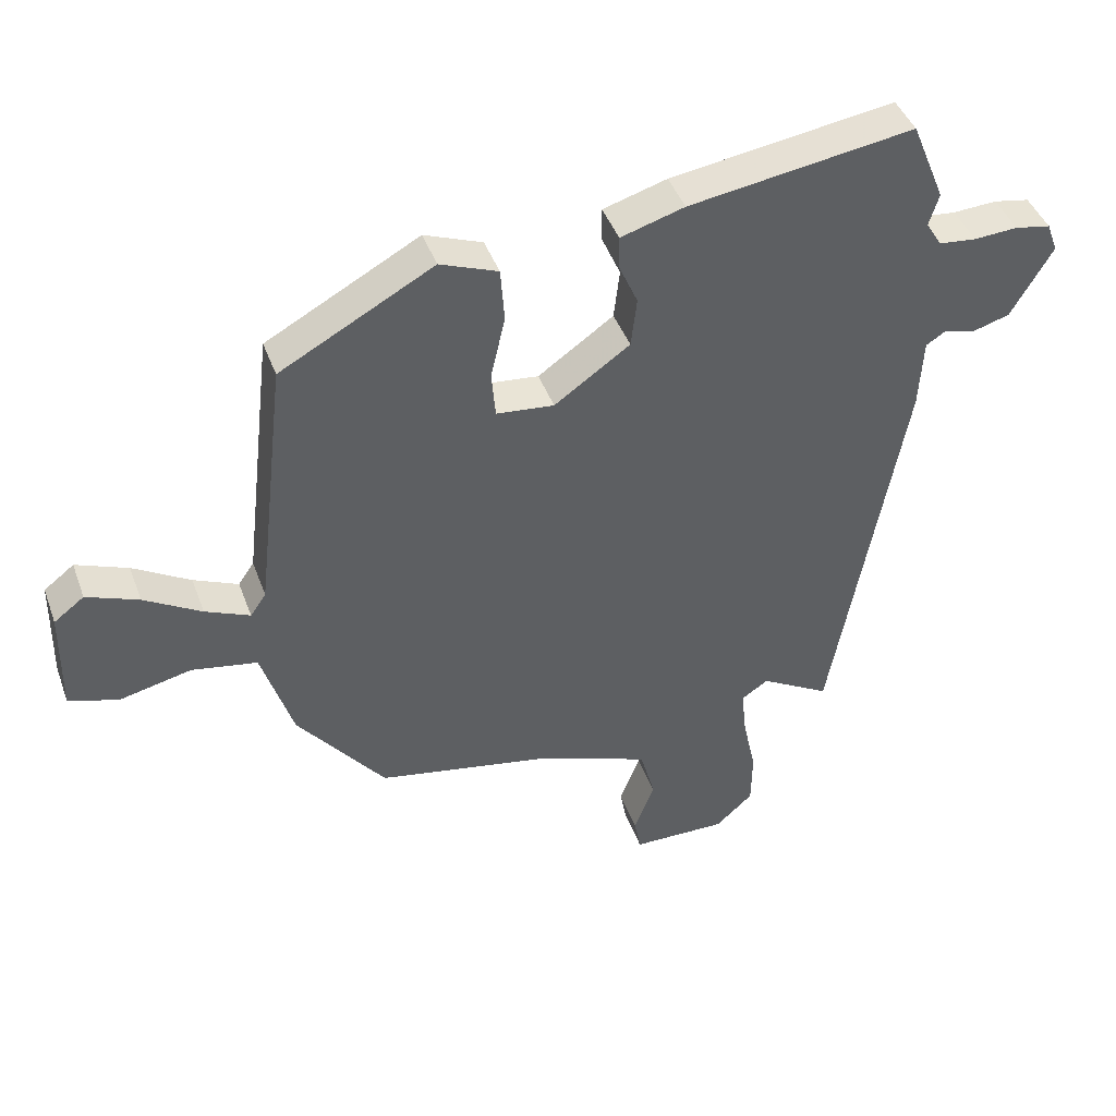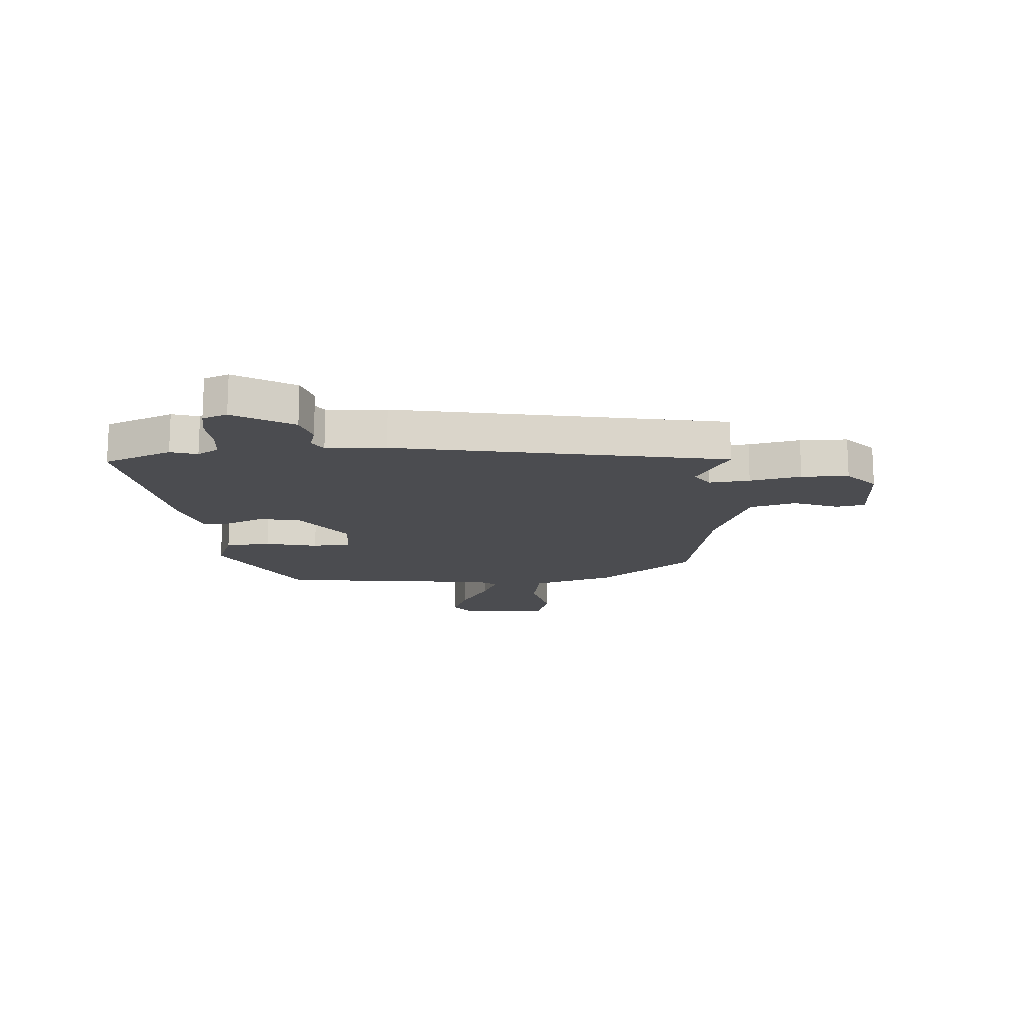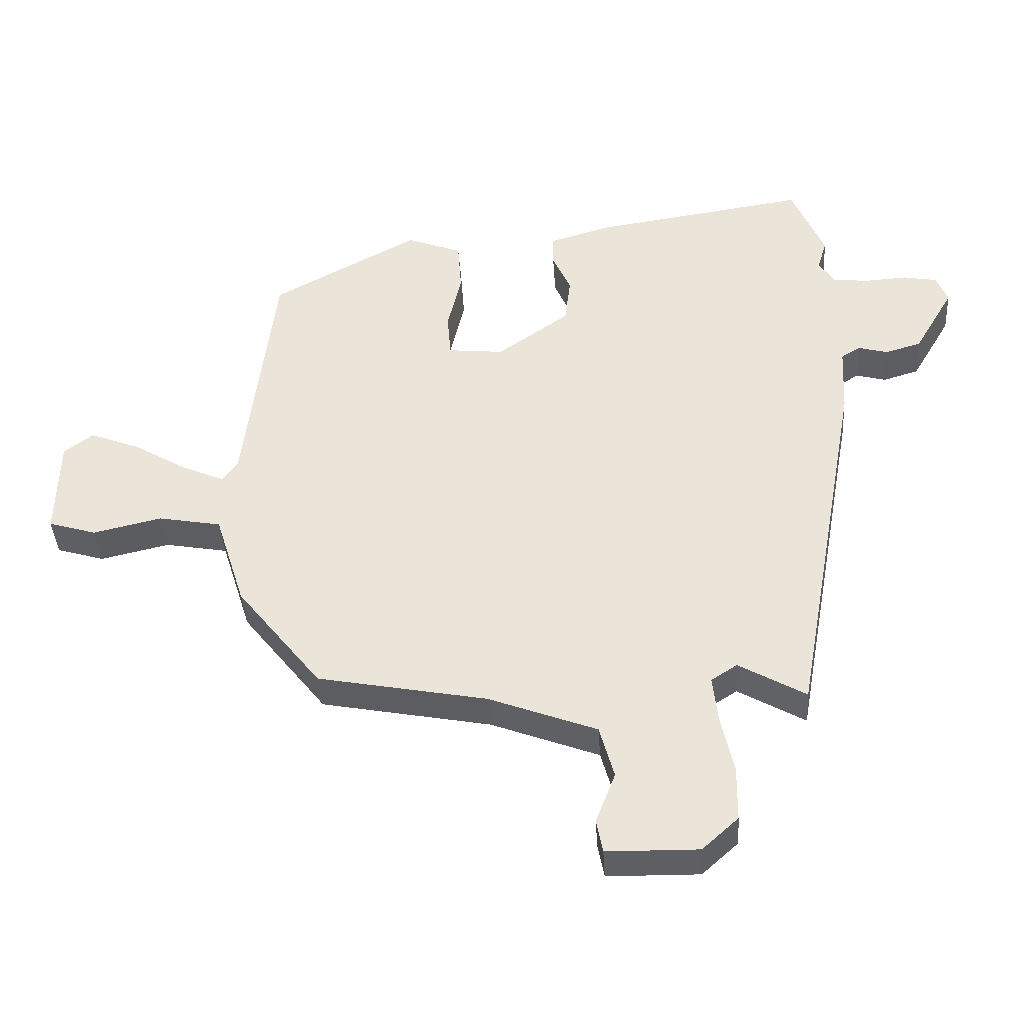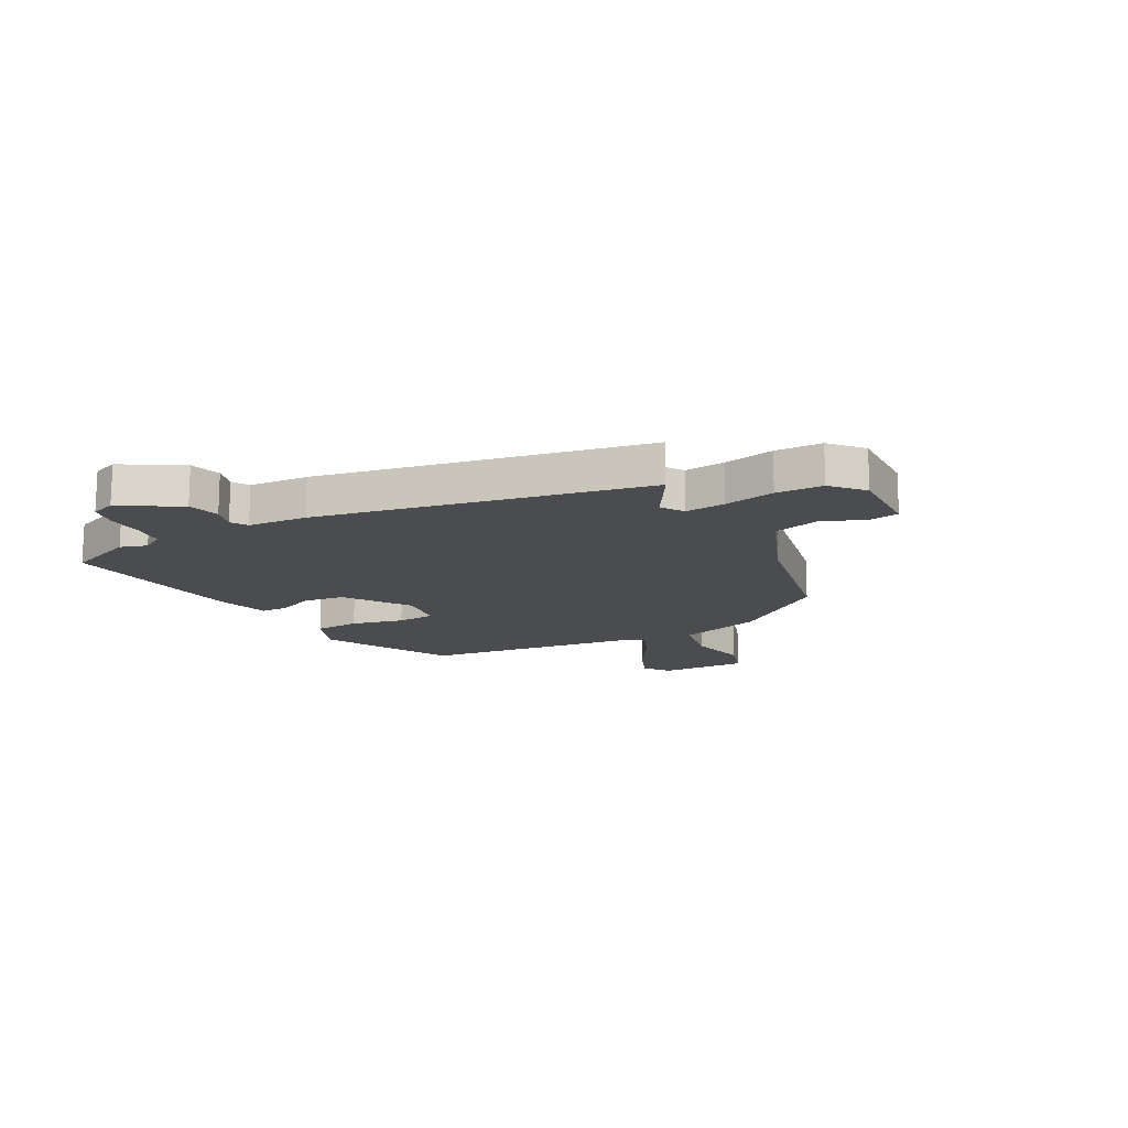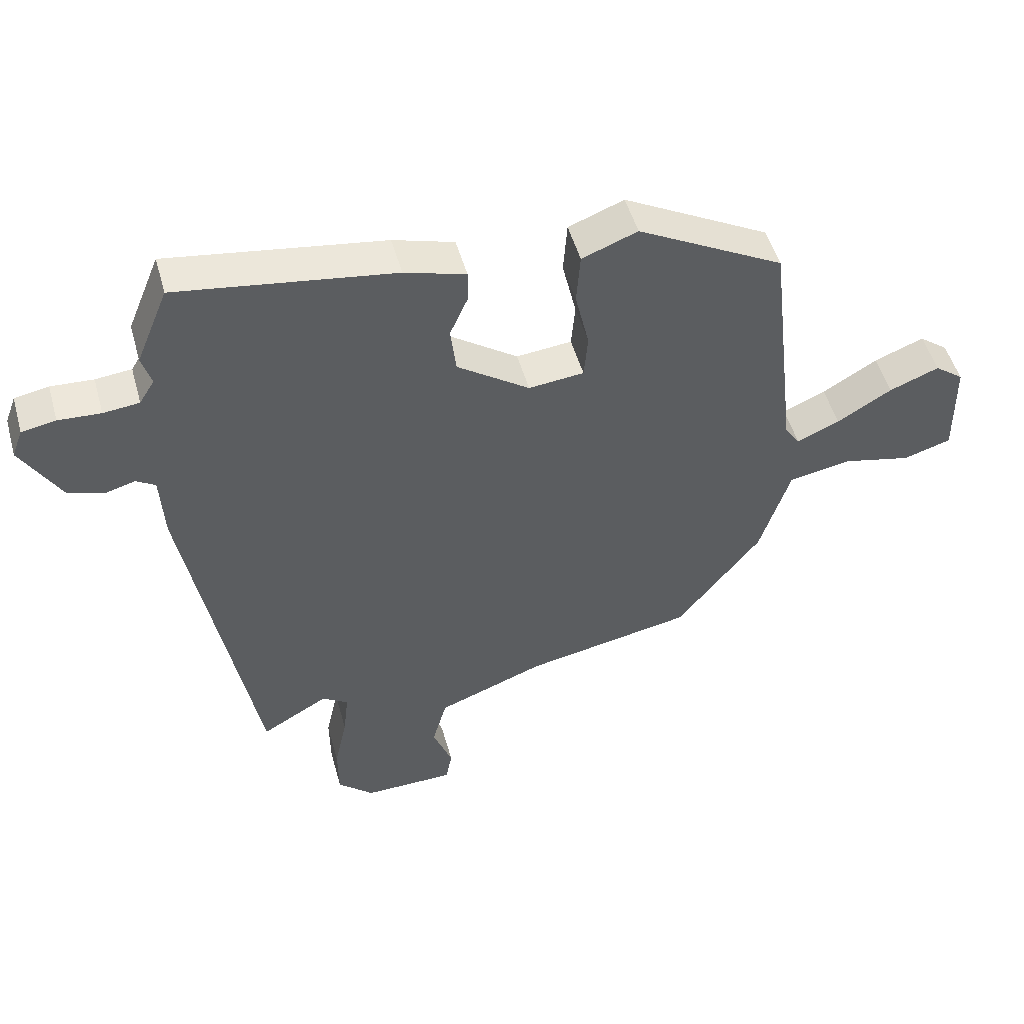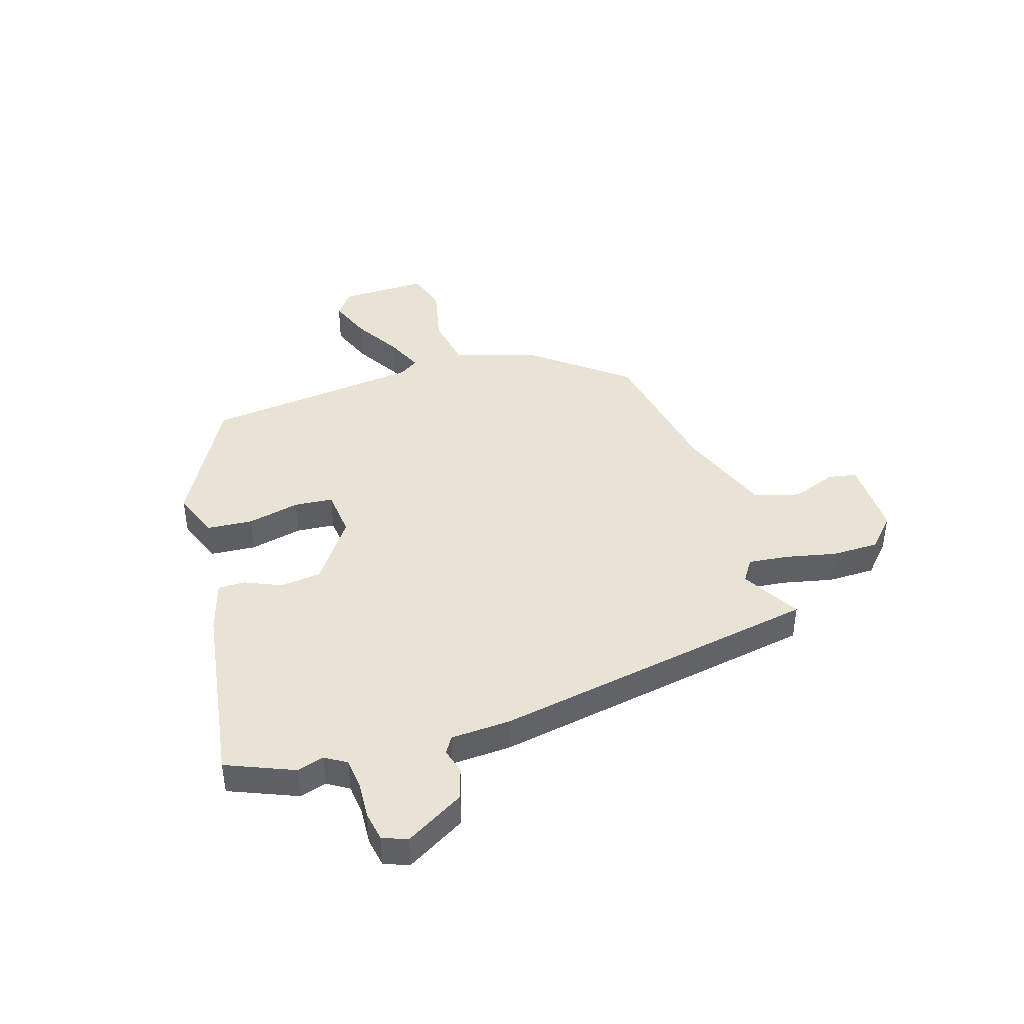
<metadata>
{"format":"obj","ext":"obj","renderer":"f3d","projection":"perspective","resolution":1024,"background":"white","views":[{"elev":43.3,"azim":-19.4,"up":"+Z"},{"elev":-15.2,"azim":93.7,"up":"+Y"},{"elev":-39.9,"azim":3.6,"up":"+Z"},{"elev":-15.2,"azim":117.6,"up":"+Y"},{"elev":50.4,"azim":164.5,"up":"+Z"},{"elev":42.0,"azim":72.7,"up":"+Y"}]}
</metadata>
<code>
v -0.358 0.07 -0.453
v -0.492 0.07 -0.282
v -0.54 0.07 -0.129
v -0.64 0.07 -0.111
v -0.749 0.07 -0.136
v -0.825 0.07 -0.113
v -0.822 0.07 0.048
v -0.776 0.07 0.083
v -0.697 0.07 0.052
v -0.61 0.07 0
v -0.542 0.07 -0.03
v -0.518 0.07 0.005
v -0.471 0.07 0.405
v -0.238 0.07 0.532
v -0.15 0.07 0.498
v -0.144 0.07 0.415
v -0.166 0.07 0.319
v -0.16 0.07 0.248
v -0.072 0.07 0.239
v 0.043 0.07 0.32
v 0.052 0.07 0.396
v 0.023 0.07 0.462
v 0.023 0.07 0.512
v 0.12 0.07 0.541
v 0.462 0.07 0.592
v 0.513 0.07 0.468
v 0.498 0.07 0.419
v 0.522 0.07 0.38
v 0.579 0.07 0.374
v 0.646 0.07 0.378
v 0.7 0.07 0.368
v 0.717 0.07 0.323
v 0.654 0.07 0.215
v 0.597 0.07 0.198
v 0.55 0.07 0.211
v 0.52 0.07 0.192
v 0.514 0.07 0.083
v 0.405 0.07 -0.518
v 0.299 0.07 -0.457
v 0.258 0.07 -0.484
v 0.266 0.07 -0.558
v 0.286 0.07 -0.651
v 0.285 0.07 -0.737
v 0.228 0.07 -0.789
v 0.083 0.07 -0.787
v 0.073 0.07 -0.734
v 0.104 0.07 -0.653
v 0.081 0.07 -0.569
v -0.09 0.07 -0.504
v -0.358 0 -0.453
v -0.492 0 -0.282
v -0.54 0 -0.129
v -0.64 0 -0.111
v -0.749 0 -0.136
v -0.825 0 -0.113
v -0.822 0 0.048
v -0.776 0 0.083
v -0.697 0 0.052
v -0.61 0 0
v -0.542 0 -0.03
v -0.518 0 0.005
v -0.471 0 0.405
v -0.238 0 0.532
v -0.15 0 0.498
v -0.144 0 0.415
v -0.166 0 0.319
v -0.16 0 0.248
v -0.072 0 0.239
v 0.043 0 0.32
v 0.052 0 0.396
v 0.023 0 0.462
v 0.023 0 0.512
v 0.12 0 0.541
v 0.462 0 0.592
v 0.513 0 0.468
v 0.498 0 0.419
v 0.522 0 0.38
v 0.579 0 0.374
v 0.646 0 0.378
v 0.7 0 0.368
v 0.717 0 0.323
v 0.654 0 0.215
v 0.597 0 0.198
v 0.55 0 0.211
v 0.52 0 0.192
v 0.514 0 0.083
v 0.405 0 -0.518
v 0.299 0 -0.457
v 0.258 0 -0.484
v 0.266 0 -0.558
v 0.286 0 -0.651
v 0.285 0 -0.737
v 0.228 0 -0.789
v 0.083 0 -0.787
v 0.073 0 -0.734
v 0.104 0 -0.653
v 0.081 0 -0.569
v -0.09 0 -0.504
f 45 46 47
f 44 45 47
f 43 44 47
f 42 43 47
f 41 42 47
f 40 41 47 48
f 39 40 48 49
f 36 37 38 39
f 33 34 35
f 32 33 35
f 31 32 35
f 30 31 35
f 29 30 35
f 28 29 35 36
f 1 2 3
f 49 1 3
f 39 49 3
f 36 39 3
f 28 36 3
f 27 28 3
f 25 26 27
f 24 25 27
f 23 24 27
f 22 23 27
f 21 22 27
f 15 16 17
f 14 15 17
f 13 14 17
f 12 13 17
f 11 12 17 18
f 8 9 10
f 7 8 10
f 6 7 10
f 5 6 10
f 4 5 10
f 4 10 11
f 11 18 19
f 4 11 19
f 3 4 19
f 20 21 27
f 3 19 20 27
f 96 95 94
f 96 94 93
f 96 93 92
f 96 92 91
f 96 91 90
f 97 96 90 89
f 98 97 89 88
f 88 87 86 85
f 84 83 82
f 84 82 81
f 84 81 80
f 84 80 79
f 84 79 78
f 85 84 78 77
f 52 51 50
f 52 50 98
f 52 98 88
f 52 88 85
f 52 85 77
f 52 77 76
f 76 75 74
f 76 74 73
f 76 73 72
f 76 72 71
f 76 71 70
f 66 65 64
f 66 64 63
f 66 63 62
f 66 62 61
f 67 66 61 60
f 59 58 57
f 59 57 56
f 59 56 55
f 59 55 54
f 59 54 53
f 60 59 53
f 68 67 60
f 68 60 53
f 68 53 52
f 76 70 69
f 76 69 68 52
f 1 50 51 2
f 2 51 52 3
f 3 52 53 4
f 4 53 54 5
f 5 54 55 6
f 6 55 56 7
f 7 56 57 8
f 8 57 58 9
f 9 58 59 10
f 10 59 60 11
f 11 60 61 12
f 12 61 62 13
f 13 62 63 14
f 14 63 64 15
f 15 64 65 16
f 16 65 66 17
f 17 66 67 18
f 18 67 68 19
f 19 68 69 20
f 20 69 70 21
f 21 70 71 22
f 22 71 72 23
f 23 72 73 24
f 24 73 74 25
f 25 74 75 26
f 26 75 76 27
f 27 76 77 28
f 28 77 78 29
f 29 78 79 30
f 30 79 80 31
f 31 80 81 32
f 32 81 82 33
f 33 82 83 34
f 34 83 84 35
f 35 84 85 36
f 36 85 86 37
f 37 86 87 38
f 38 87 88 39
f 39 88 89 40
f 40 89 90 41
f 41 90 91 42
f 42 91 92 43
f 43 92 93 44
f 44 93 94 45
f 45 94 95 46
f 46 95 96 47
f 47 96 97 48
f 48 97 98 49
f 49 98 50 1

</code>
